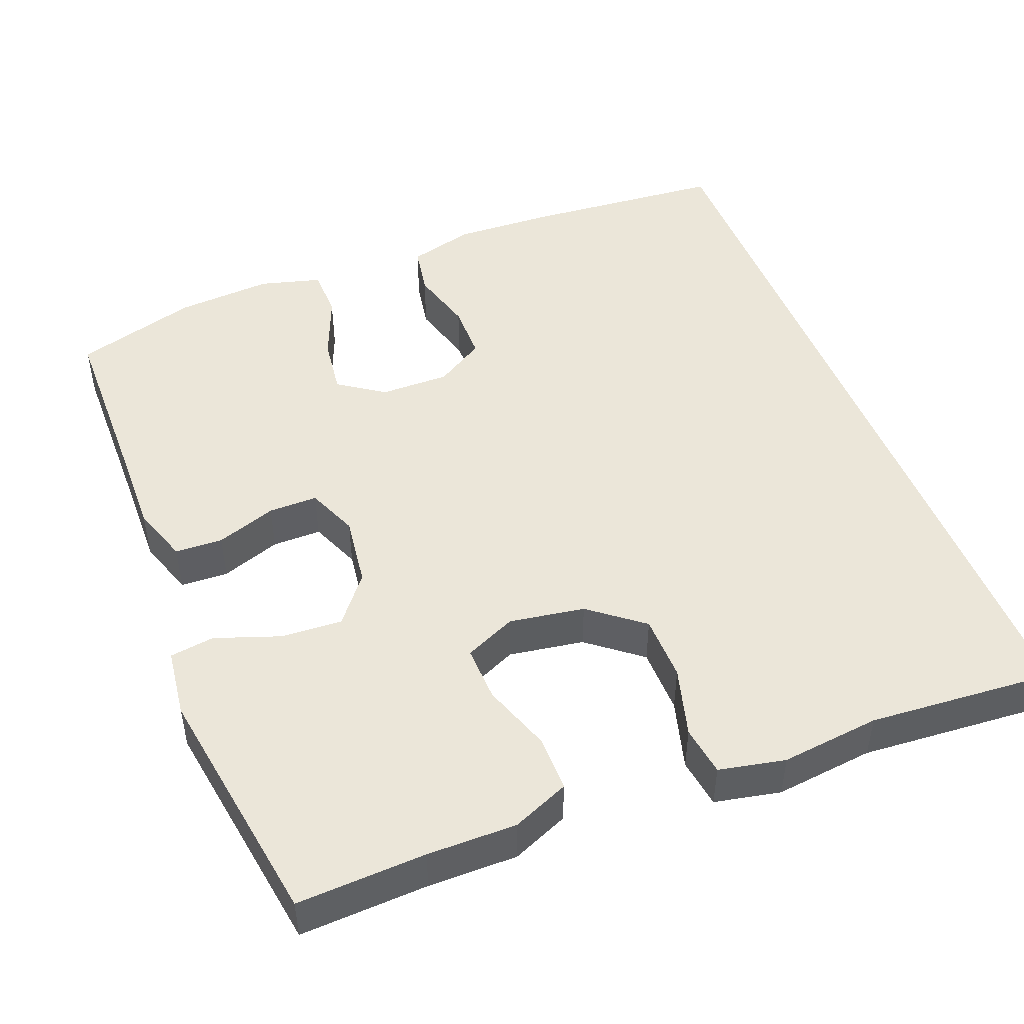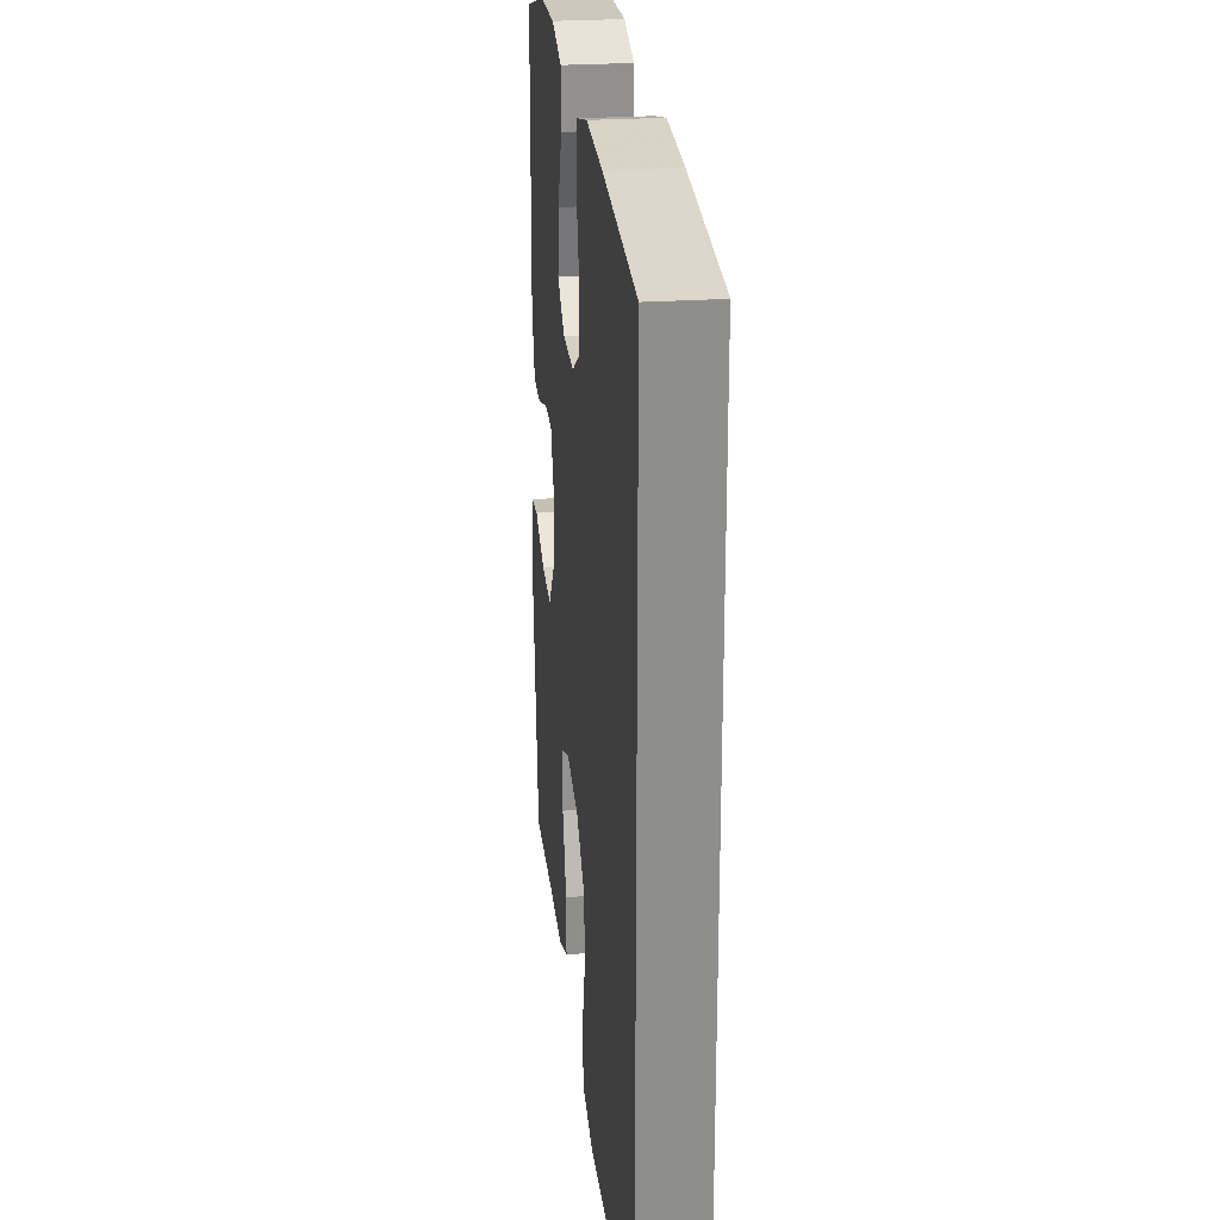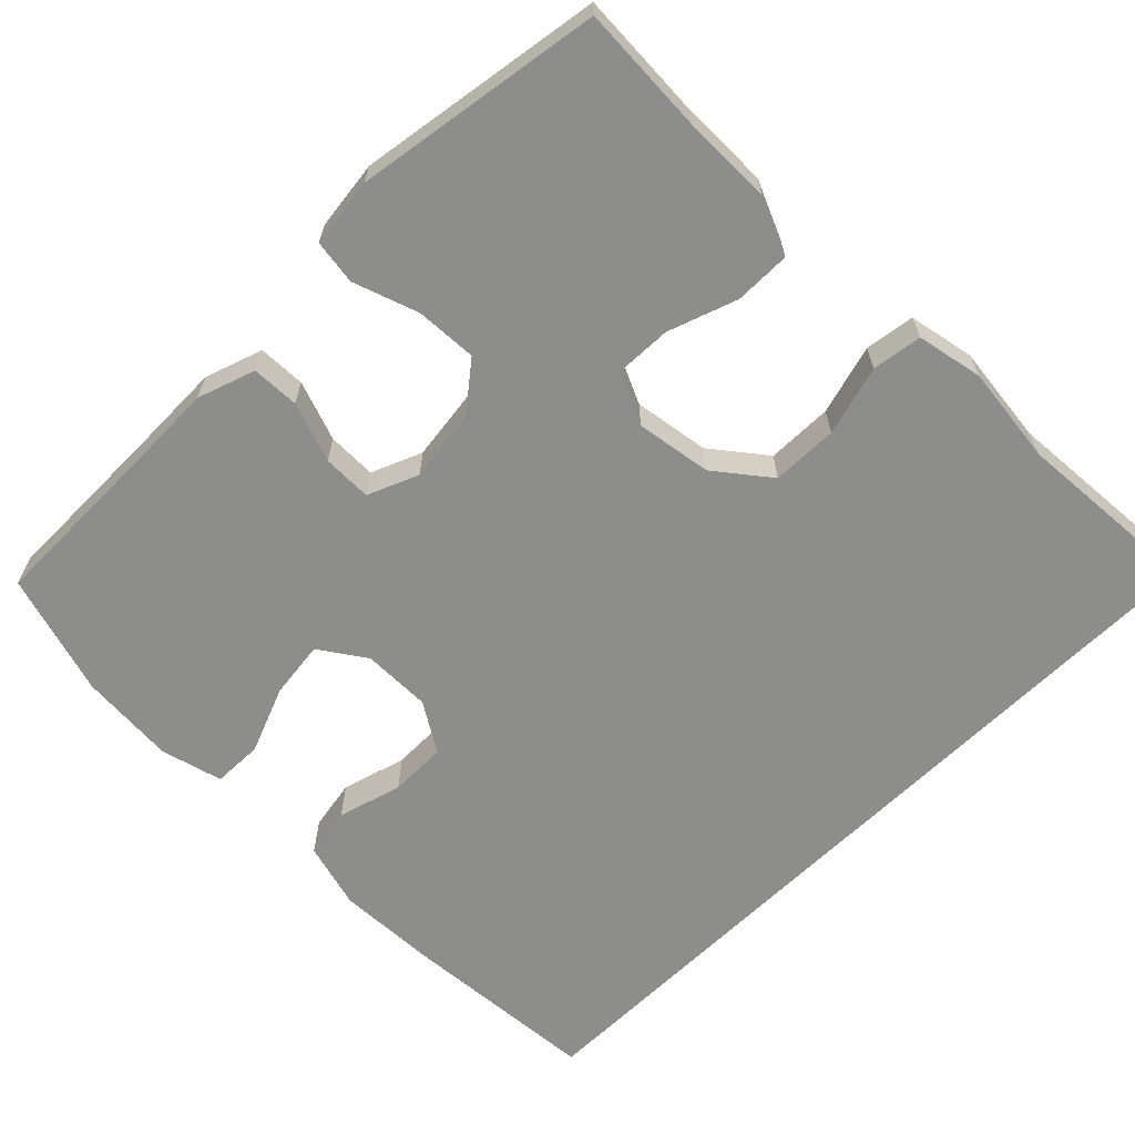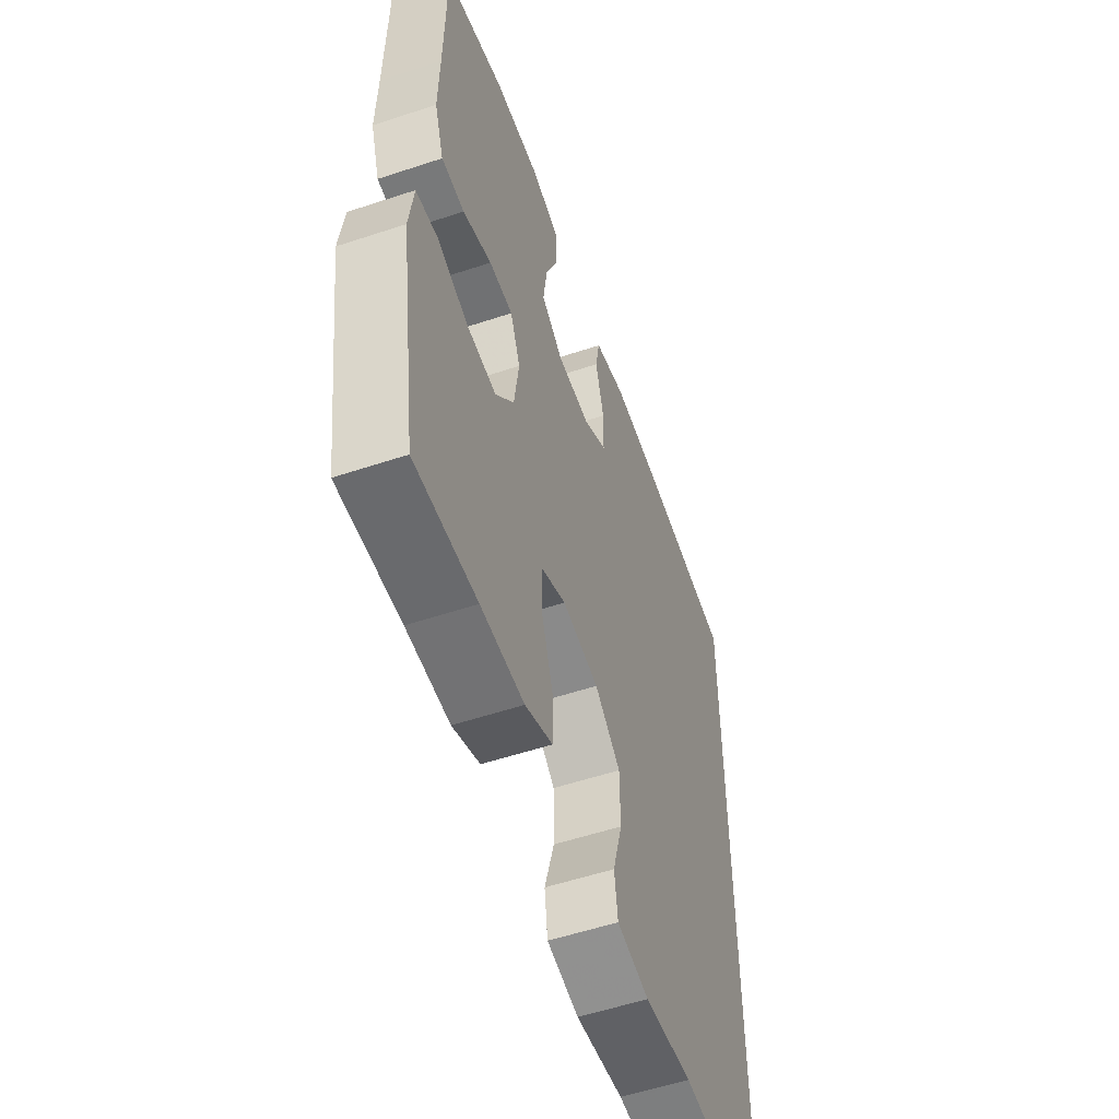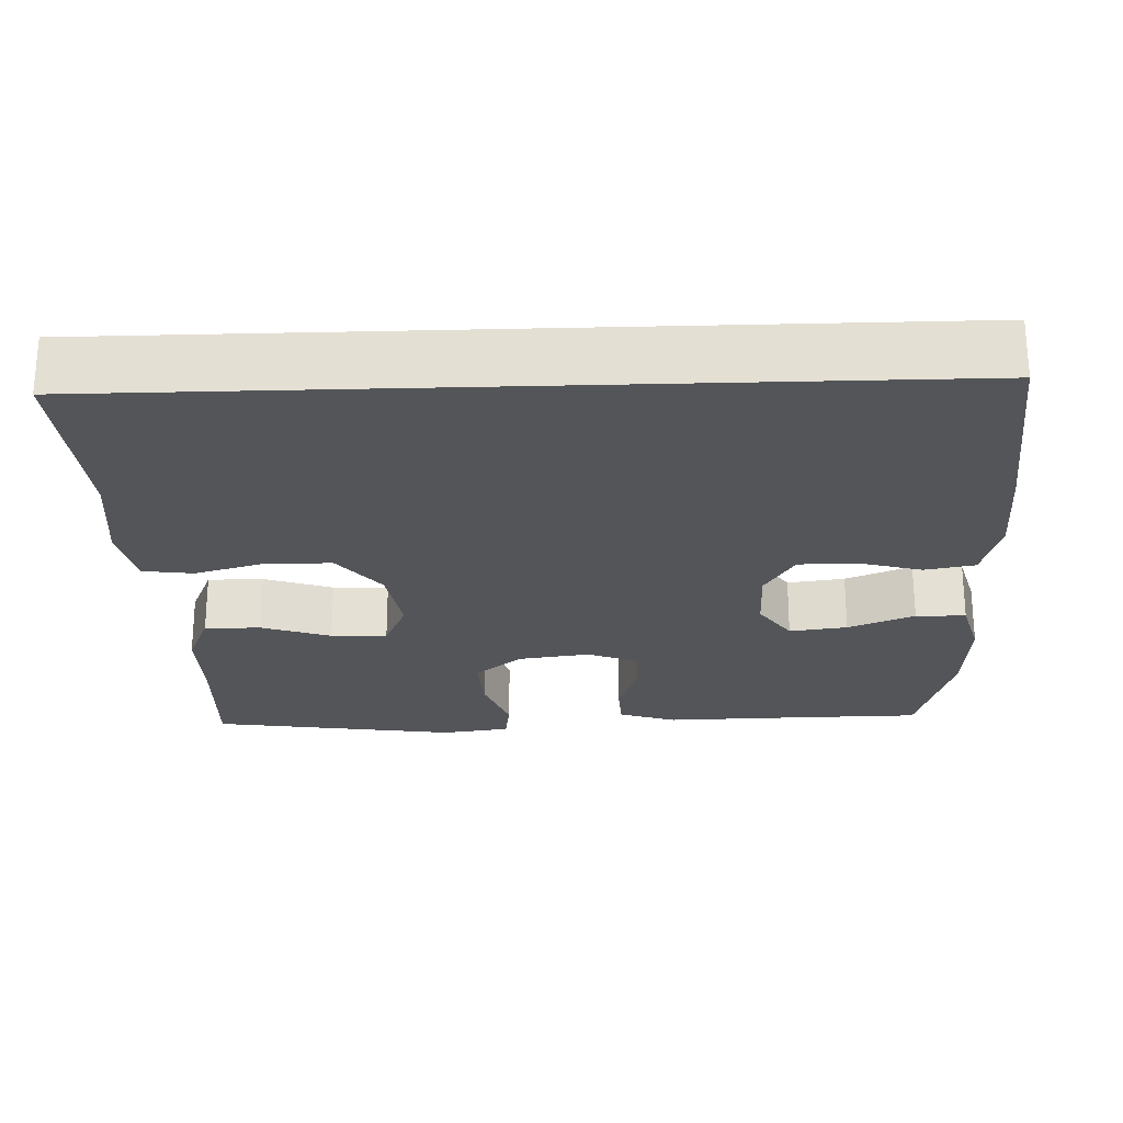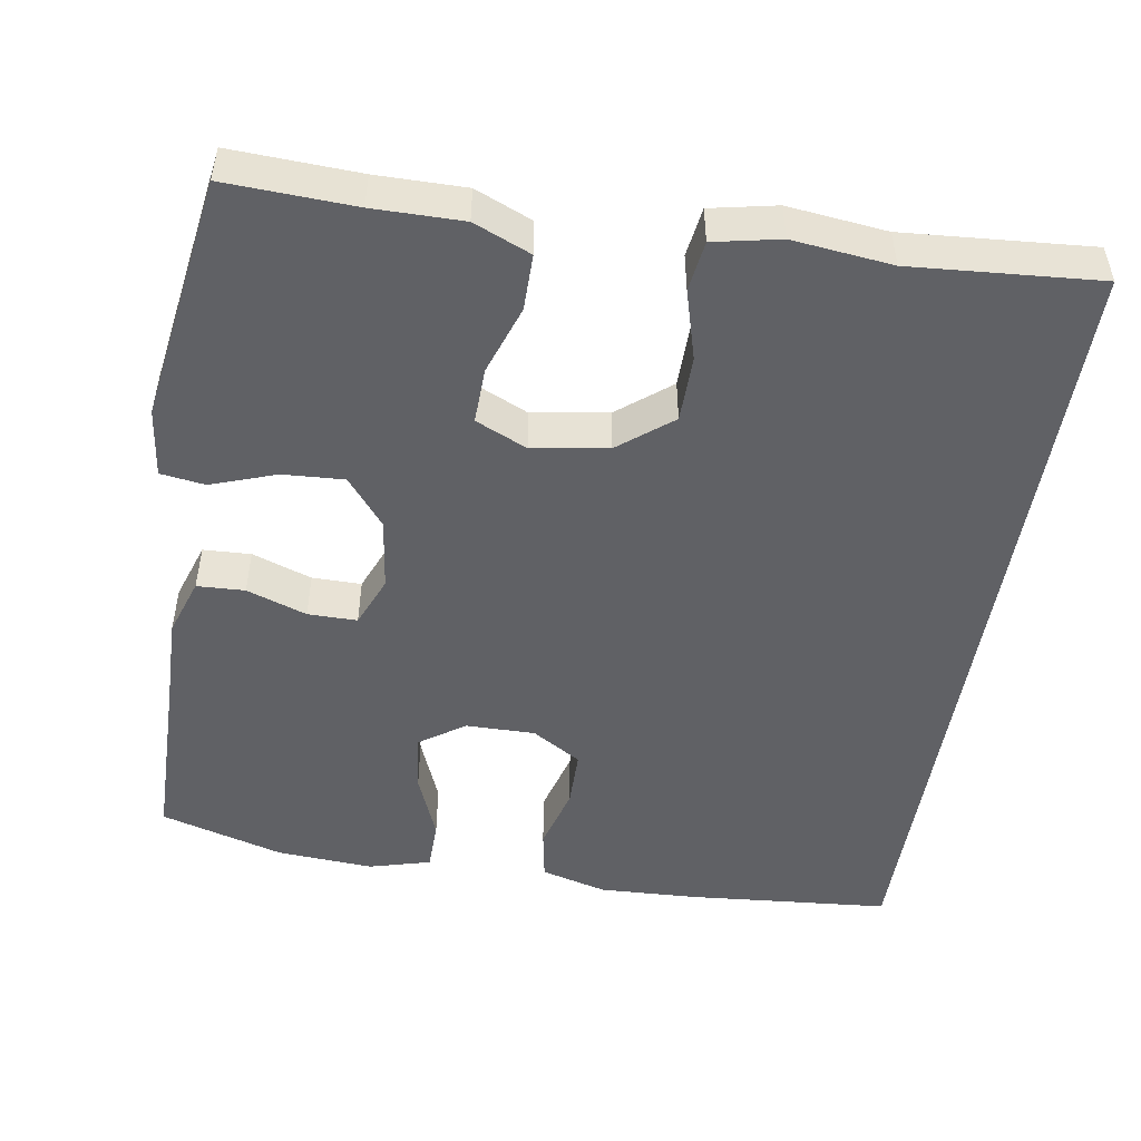
<metadata>
{"format":"obj","ext":"obj","renderer":"f3d","projection":"perspective","resolution":1024,"background":"white","views":[{"elev":47.9,"azim":158.4,"up":"+Y"},{"elev":25.6,"azim":-96.2,"up":"+Z"},{"elev":-64.4,"azim":134.6,"up":"+Y"},{"elev":-55.2,"azim":109.3,"up":"+Z"},{"elev":-24.5,"azim":-88.0,"up":"+Y"},{"elev":-49.6,"azim":170.7,"up":"+Y"}]}
</metadata>
<code>
v -0.5 0.07 -0.533
v -0.5 0.07 0.52
v -0.238 0.07 0.543
v -0.11 0.07 0.549
v -0.024 0.07 0.526
v -0.012 0.07 0.461
v -0.035 0.07 0.377
v -0.034 0.07 0.303
v 0.03 0.07 0.264
v 0.12 0.07 0.265
v 0.179 0.07 0.306
v 0.169 0.07 0.381
v 0.134 0.07 0.467
v 0.135 0.07 0.532
v 0.215 0.07 0.554
v 0.34 0.07 0.546
v 0.5 0.07 0.5
v 0.504 0.07 0.27
v 0.507 0.07 0.156
v 0.482 0.07 0.081
v 0.42 0.07 0.078
v 0.342 0.07 0.105
v 0.278 0.07 0.105
v 0.251 0.07 0.039
v 0.264 0.07 -0.054
v 0.314 0.07 -0.116
v 0.394 0.07 -0.111
v 0.478 0.07 -0.081
v 0.536 0.07 -0.089
v 0.548 0.07 -0.179
v 0.5 0.07 -0.5
v 0.333 0.07 -0.493
v 0.217 0.07 -0.494
v 0.143 0.07 -0.463
v 0.143 0.07 -0.39
v 0.174 0.07 -0.3
v 0.176 0.07 -0.227
v 0.109 0.07 -0.197
v 0.011 0.07 -0.213
v -0.058 0.07 -0.268
v -0.059 0.07 -0.354
v -0.033 0.07 -0.445
v -0.042 0.07 -0.51
v -0.128 0.07 -0.528
v -0.257 0.07 -0.514
v -0.5 0 -0.533
v -0.5 0 0.52
v -0.238 0 0.543
v -0.11 0 0.549
v -0.024 0 0.526
v -0.012 0 0.461
v -0.035 0 0.377
v -0.034 0 0.303
v 0.03 0 0.264
v 0.12 0 0.265
v 0.179 0 0.306
v 0.169 0 0.381
v 0.134 0 0.467
v 0.135 0 0.532
v 0.215 0 0.554
v 0.34 0 0.546
v 0.5 0 0.5
v 0.504 0 0.27
v 0.507 0 0.156
v 0.482 0 0.081
v 0.42 0 0.078
v 0.342 0 0.105
v 0.278 0 0.105
v 0.251 0 0.039
v 0.264 0 -0.054
v 0.314 0 -0.116
v 0.394 0 -0.111
v 0.478 0 -0.081
v 0.536 0 -0.089
v 0.548 0 -0.179
v 0.5 0 -0.5
v 0.333 0 -0.493
v 0.217 0 -0.494
v 0.143 0 -0.463
v 0.143 0 -0.39
v 0.174 0 -0.3
v 0.176 0 -0.227
v 0.109 0 -0.197
v 0.011 0 -0.213
v -0.058 0 -0.268
v -0.059 0 -0.354
v -0.033 0 -0.445
v -0.042 0 -0.51
v -0.128 0 -0.528
v -0.257 0 -0.514
f 42 43 44 45
f 41 42 45 1
f 40 41 1 2
f 39 40 2 3
f 38 39 3 4
f 33 34 35 36
f 32 33 36 37
f 31 32 37
f 30 31 37
f 27 28 29 30
f 26 27 30 37
f 25 26 37 38
f 19 20 21 22
f 18 19 22 23
f 17 18 23
f 16 17 23
f 15 16 23 24
f 12 13 14 15
f 11 12 15 24
f 4 5 6 7
f 4 7 8
f 38 4 8
f 25 38 8 9
f 10 11 24 25
f 9 10 25
f 90 89 88 87
f 46 90 87 86
f 47 46 86 85
f 48 47 85 84
f 49 48 84 83
f 81 80 79 78
f 82 81 78 77
f 82 77 76
f 82 76 75
f 75 74 73 72
f 82 75 72 71
f 83 82 71 70
f 67 66 65 64
f 68 67 64 63
f 68 63 62
f 68 62 61
f 69 68 61 60
f 60 59 58 57
f 69 60 57 56
f 52 51 50 49
f 53 52 49
f 53 49 83
f 54 53 83 70
f 70 69 56 55
f 70 55 54
f 1 46 47 2
f 2 47 48 3
f 3 48 49 4
f 4 49 50 5
f 5 50 51 6
f 6 51 52 7
f 7 52 53 8
f 8 53 54 9
f 9 54 55 10
f 10 55 56 11
f 11 56 57 12
f 12 57 58 13
f 13 58 59 14
f 14 59 60 15
f 15 60 61 16
f 16 61 62 17
f 17 62 63 18
f 18 63 64 19
f 19 64 65 20
f 20 65 66 21
f 21 66 67 22
f 22 67 68 23
f 23 68 69 24
f 24 69 70 25
f 25 70 71 26
f 26 71 72 27
f 27 72 73 28
f 28 73 74 29
f 29 74 75 30
f 30 75 76 31
f 31 76 77 32
f 32 77 78 33
f 33 78 79 34
f 34 79 80 35
f 35 80 81 36
f 36 81 82 37
f 37 82 83 38
f 38 83 84 39
f 39 84 85 40
f 40 85 86 41
f 41 86 87 42
f 42 87 88 43
f 43 88 89 44
f 44 89 90 45
f 45 90 46 1

</code>
